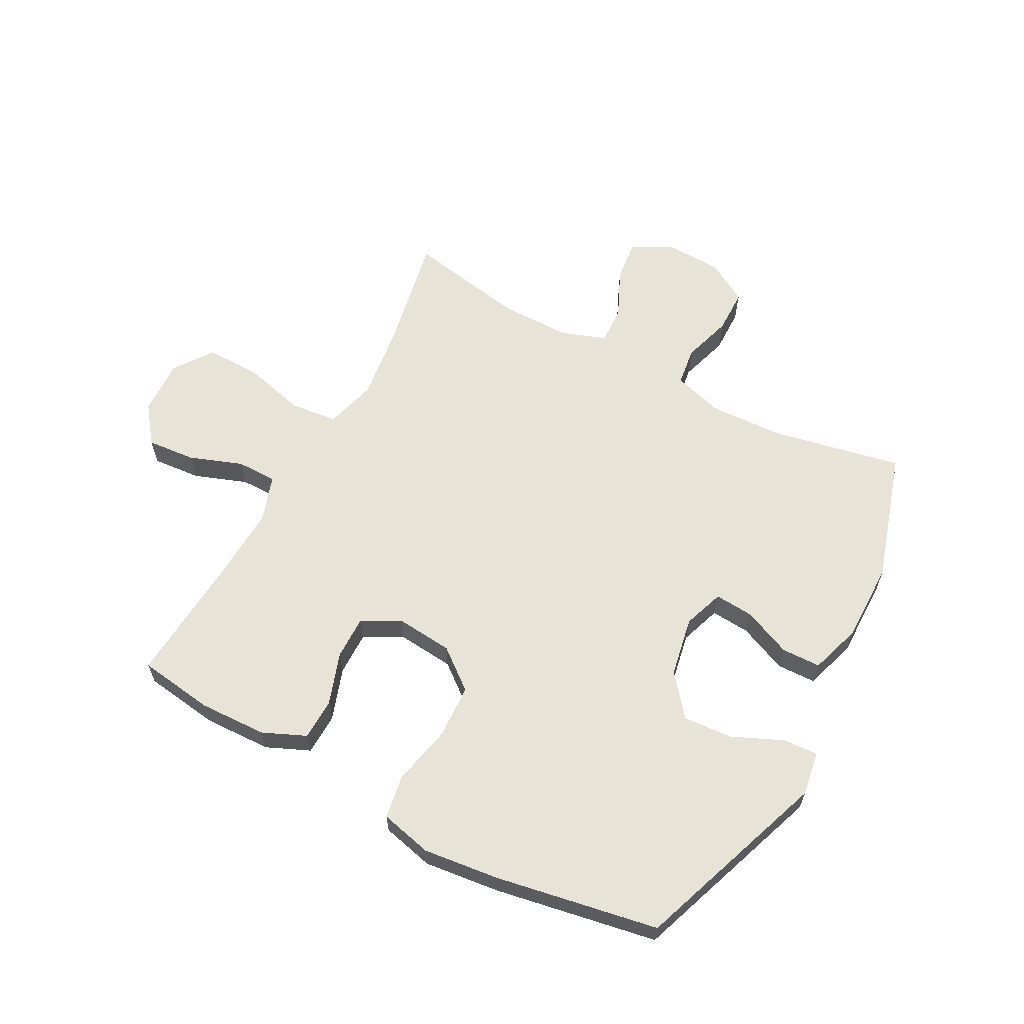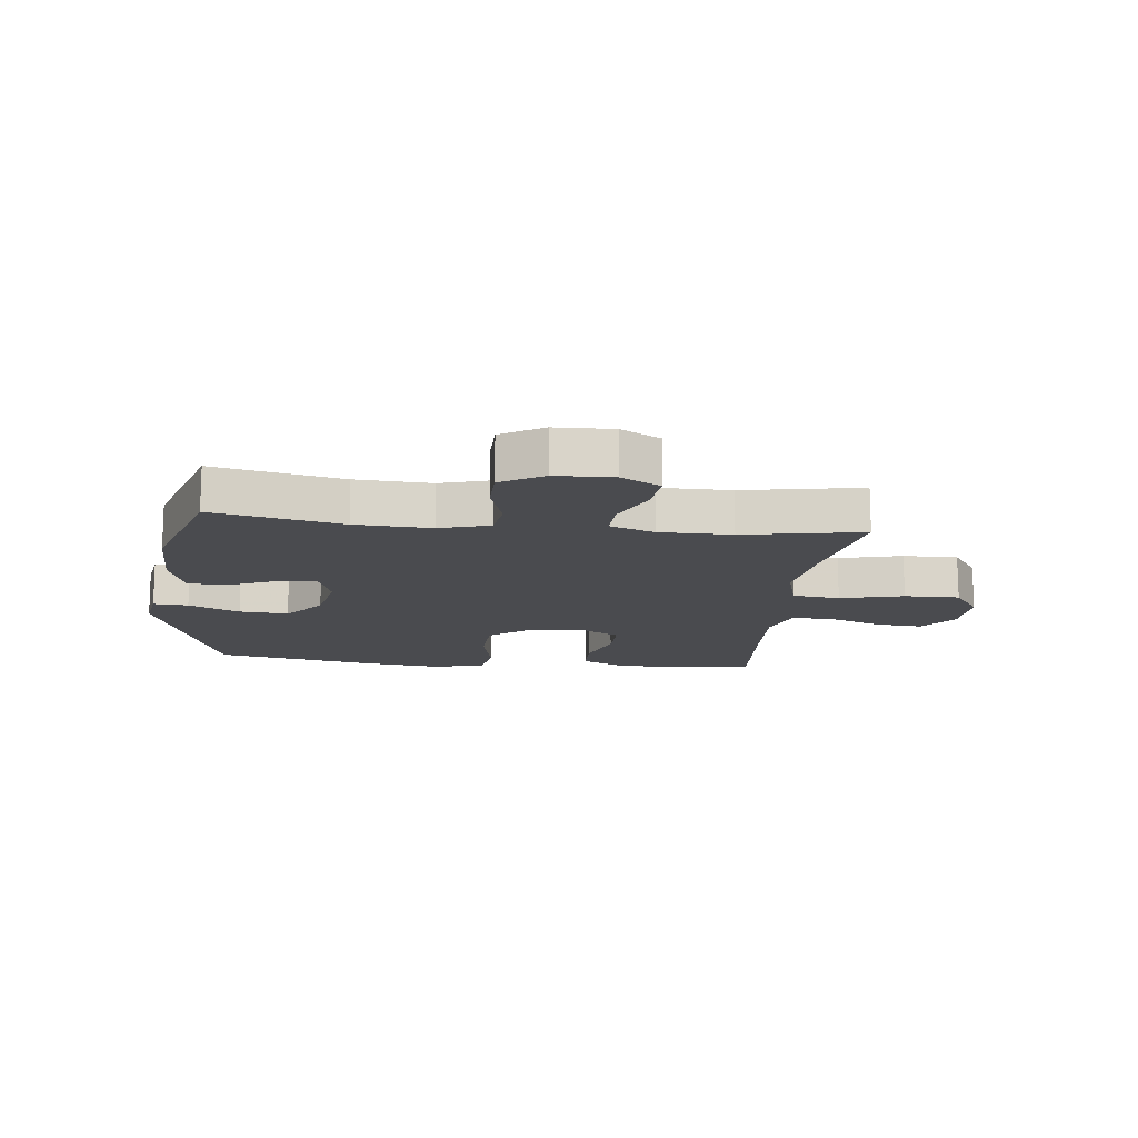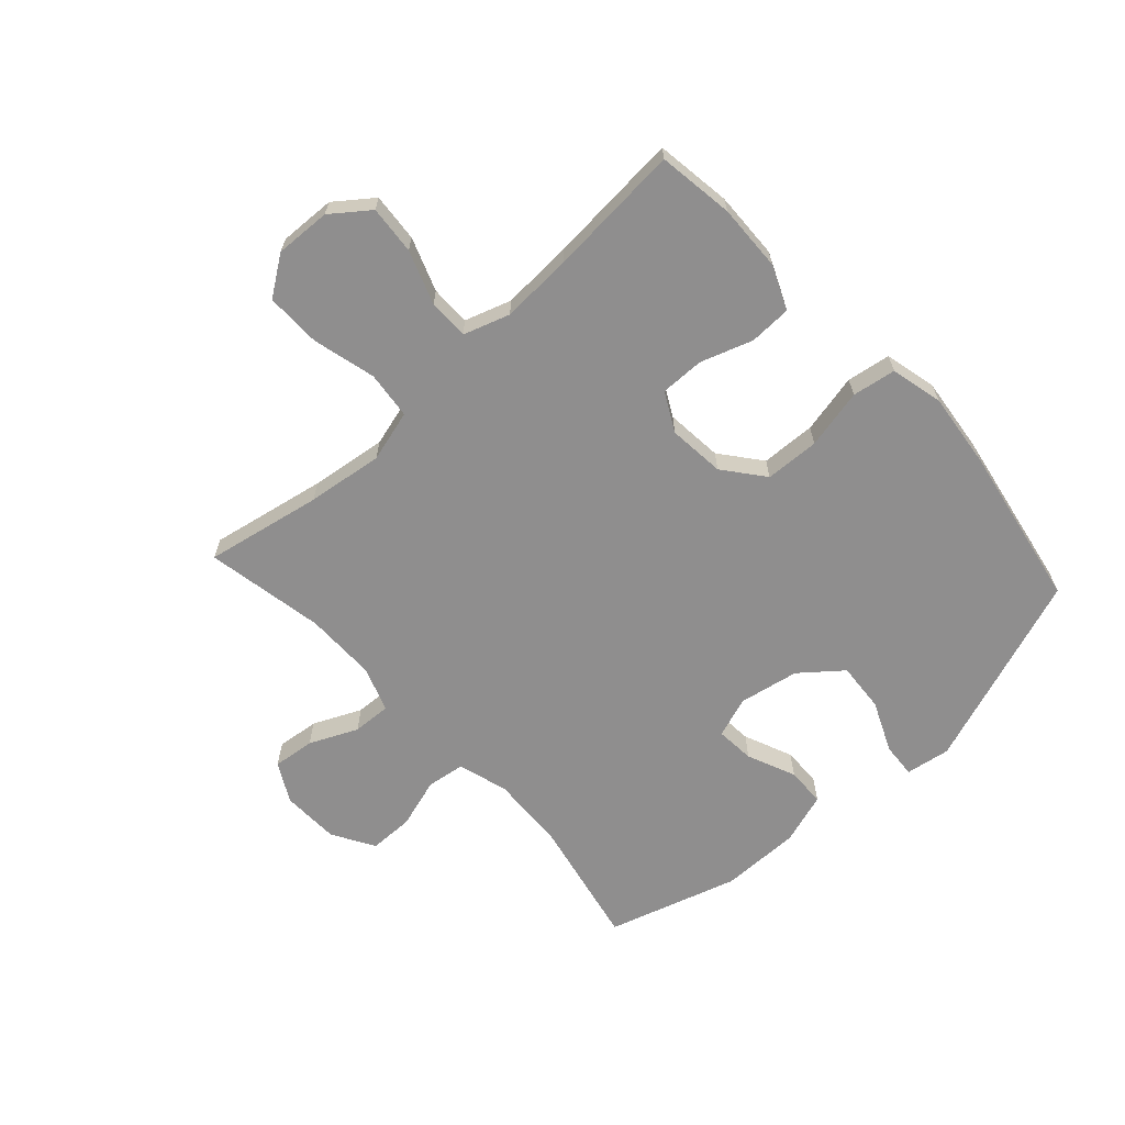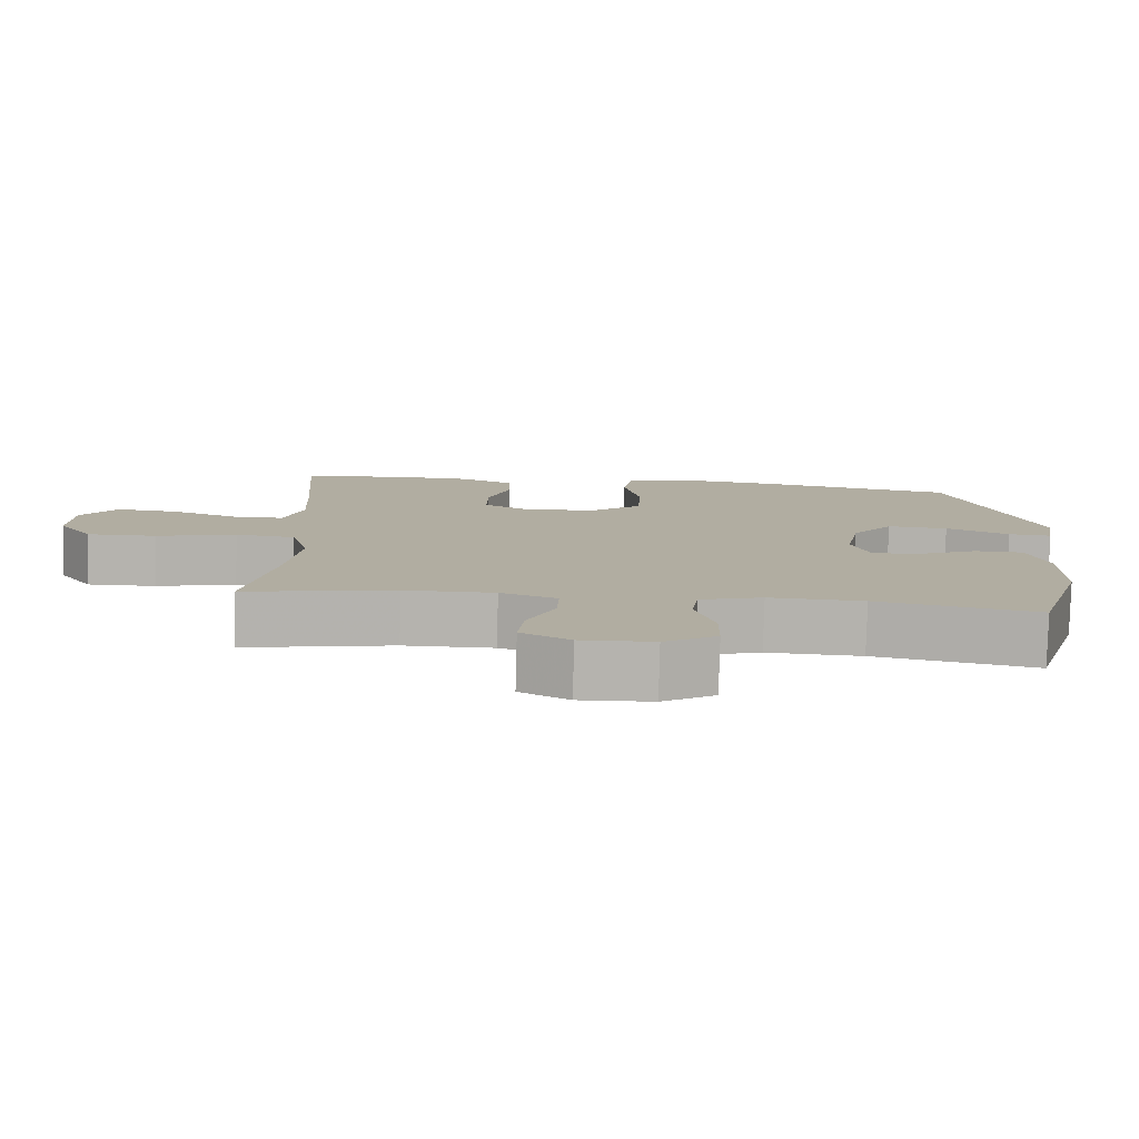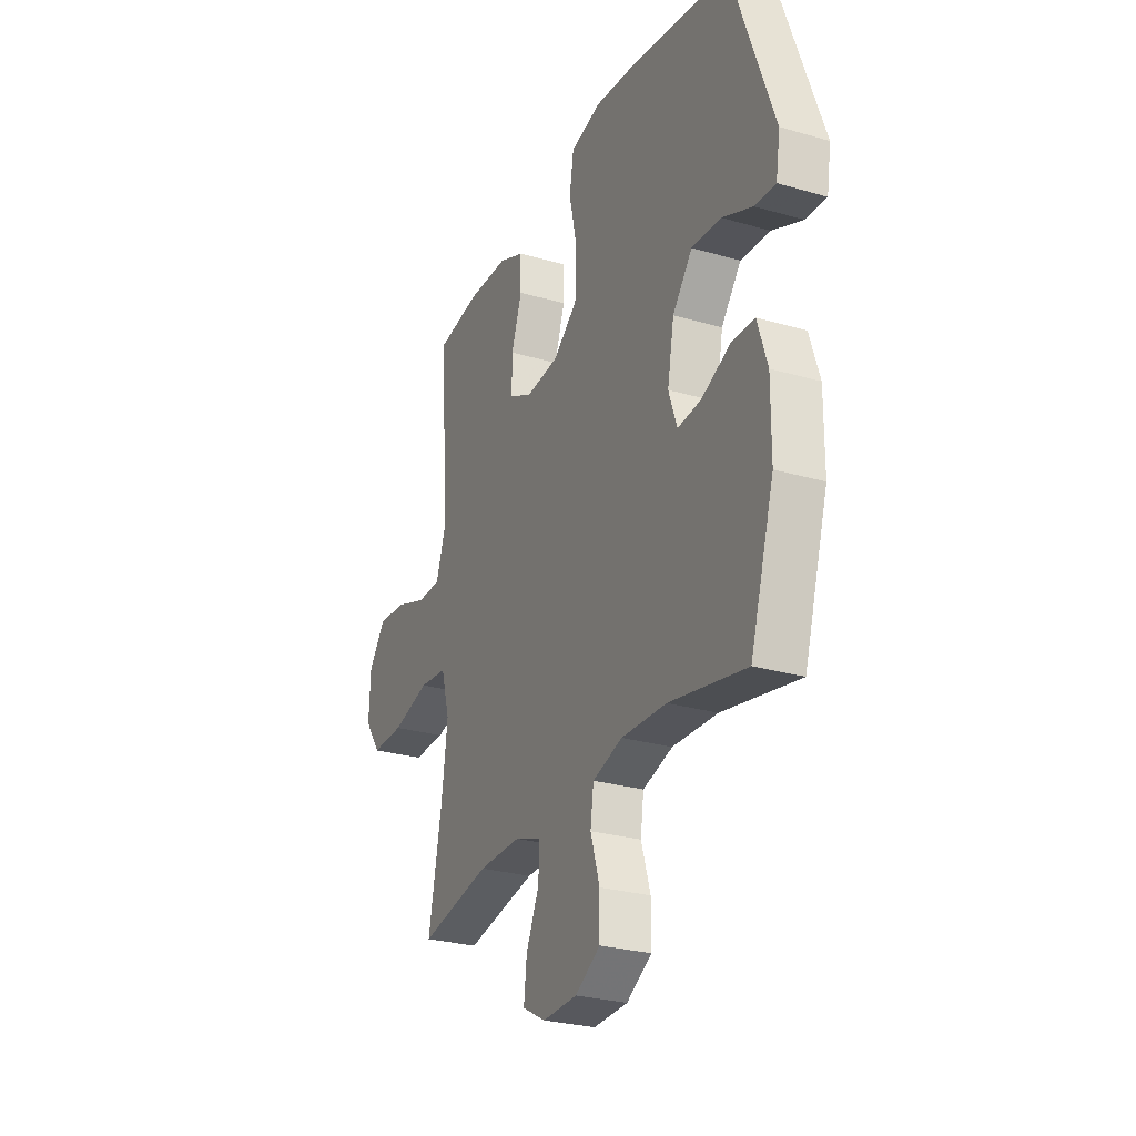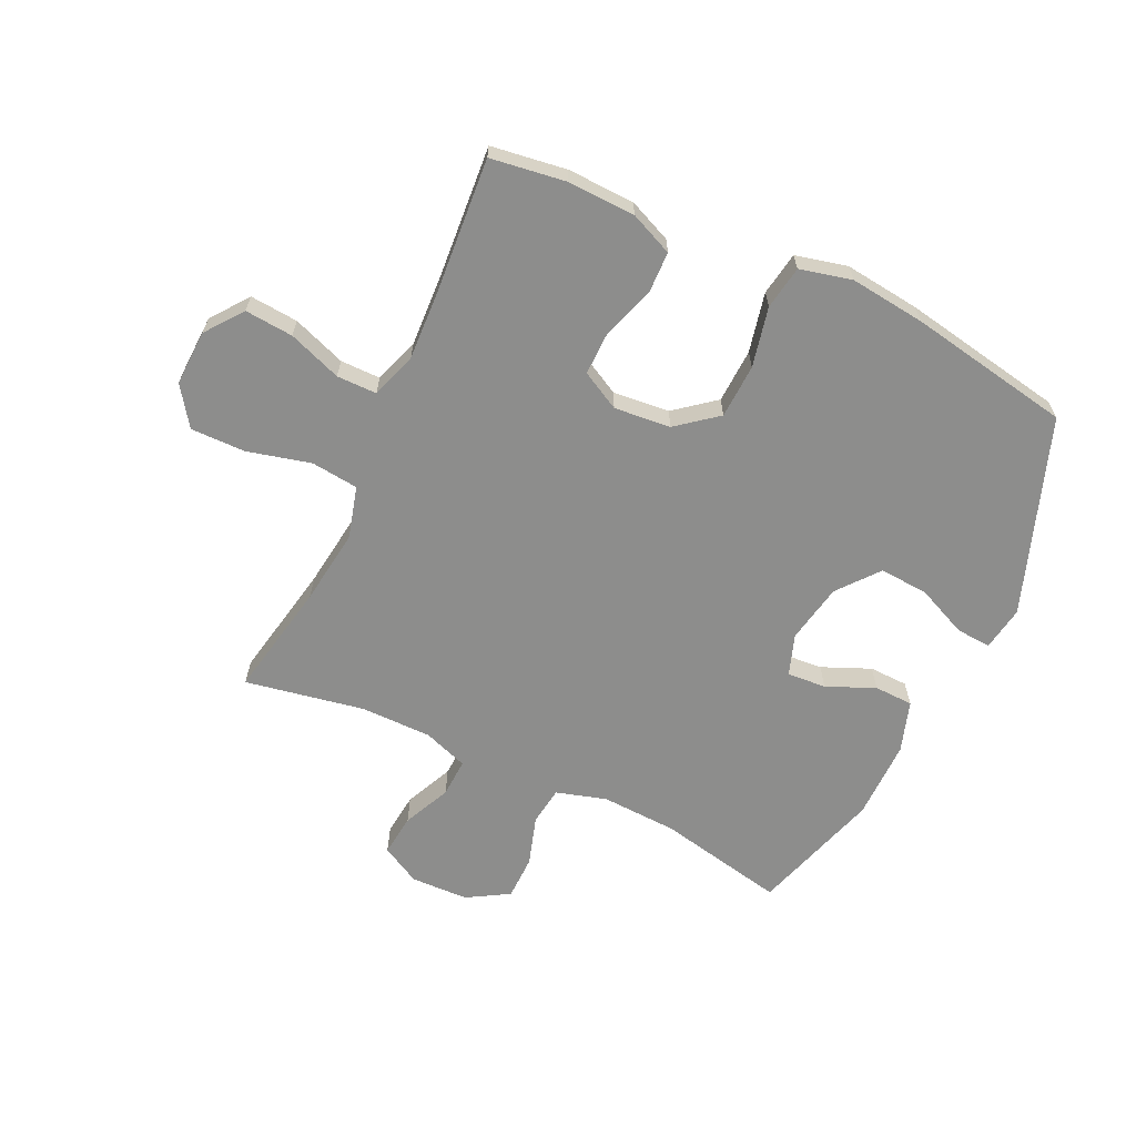
<metadata>
{"format":"obj","ext":"obj","renderer":"f3d","projection":"perspective","resolution":1024,"background":"white","views":[{"elev":62.0,"azim":28.2,"up":"+Y"},{"elev":-14.3,"azim":173.5,"up":"+Y"},{"elev":-65.0,"azim":-47.5,"up":"+Y"},{"elev":-79.9,"azim":-1.5,"up":"+Z"},{"elev":-27.4,"azim":66.0,"up":"+Z"},{"elev":-64.5,"azim":-25.1,"up":"+Y"}]}
</metadata>
<code>
v 0.5 0.07 -0.5
v 0.282 0.07 -0.455
v 0.154 0.07 -0.449
v 0.069 0.07 -0.474
v 0.06 0.07 -0.539
v 0.086 0.07 -0.623
v 0.085 0.07 -0.698
v 0.014 0.07 -0.74
v -0.084 0.07 -0.743
v -0.15 0.07 -0.707
v -0.142 0.07 -0.636
v -0.105 0.07 -0.555
v -0.102 0.07 -0.49
v -0.178 0.07 -0.463
v -0.299 0.07 -0.463
v -0.5 0.07 -0.5
v -0.462 0.07 -0.304
v -0.445 0.07 -0.175
v -0.469 0.07 -0.088
v -0.549 0.07 -0.079
v -0.656 0.07 -0.106
v -0.749 0.07 -0.107
v -0.795 0.07 -0.041
v -0.791 0.07 0.053
v -0.743 0.07 0.116
v -0.661 0.07 0.109
v -0.571 0.07 0.076
v -0.503 0.07 0.076
v -0.477 0.07 0.154
v -0.483 0.07 0.276
v -0.5 0.07 0.5
v -0.372 0.07 0.518
v -0.258 0.07 0.514
v -0.185 0.07 0.482
v -0.183 0.07 0.411
v -0.213 0.07 0.323
v -0.214 0.07 0.249
v -0.149 0.07 0.214
v -0.053 0.07 0.223
v 0.015 0.07 0.277
v 0.019 0.07 0.369
v -0.003 0.07 0.47
v 0.009 0.07 0.544
v 0.097 0.07 0.565
v 0.225 0.07 0.55
v 0.5 0.07 0.5
v 0.618 0.07 0.17
v 0.606 0.07 0.095
v 0.547 0.07 0.099
v 0.461 0.07 0.137
v 0.378 0.07 0.143
v 0.322 0.07 0.074
v 0.303 0.07 -0.027
v 0.327 0.07 -0.096
v 0.393 0.07 -0.091
v 0.475 0.07 -0.056
v 0.541 0.07 -0.058
v 0.569 0.07 -0.145
v 0.568 0.07 -0.28
v 0.5 0 -0.5
v 0.282 0 -0.455
v 0.154 0 -0.449
v 0.069 0 -0.474
v 0.06 0 -0.539
v 0.086 0 -0.623
v 0.085 0 -0.698
v 0.014 0 -0.74
v -0.084 0 -0.743
v -0.15 0 -0.707
v -0.142 0 -0.636
v -0.105 0 -0.555
v -0.102 0 -0.49
v -0.178 0 -0.463
v -0.299 0 -0.463
v -0.5 0 -0.5
v -0.462 0 -0.304
v -0.445 0 -0.175
v -0.469 0 -0.088
v -0.549 0 -0.079
v -0.656 0 -0.106
v -0.749 0 -0.107
v -0.795 0 -0.041
v -0.791 0 0.053
v -0.743 0 0.116
v -0.661 0 0.109
v -0.571 0 0.076
v -0.503 0 0.076
v -0.477 0 0.154
v -0.483 0 0.276
v -0.5 0 0.5
v -0.372 0 0.518
v -0.258 0 0.514
v -0.185 0 0.482
v -0.183 0 0.411
v -0.213 0 0.323
v -0.214 0 0.249
v -0.149 0 0.214
v -0.053 0 0.223
v 0.015 0 0.277
v 0.019 0 0.369
v -0.003 0 0.47
v 0.009 0 0.544
v 0.097 0 0.565
v 0.225 0 0.55
v 0.5 0 0.5
v 0.618 0 0.17
v 0.606 0 0.095
v 0.547 0 0.099
v 0.461 0 0.137
v 0.378 0 0.143
v 0.322 0 0.074
v 0.303 0 -0.027
v 0.327 0 -0.096
v 0.393 0 -0.091
v 0.475 0 -0.056
v 0.541 0 -0.058
v 0.569 0 -0.145
v 0.568 0 -0.28
f 59 1 2
f 58 59 2
f 57 58 2
f 56 57 2
f 55 56 2
f 54 55 2 3
f 53 54 3 4
f 52 53 4
f 48 49 50
f 47 48 50
f 46 47 50
f 45 46 50
f 44 45 50
f 43 44 50
f 42 43 50
f 41 42 50
f 40 41 50 51
f 39 40 51 52
f 34 35 36
f 33 34 36
f 32 33 36
f 31 32 36
f 30 31 36
f 29 30 36 37
f 28 29 37 38
f 25 26 27
f 24 25 27
f 23 24 27
f 22 23 27
f 21 22 27
f 20 21 27
f 19 20 27 28
f 39 52 4
f 38 39 4
f 28 38 4
f 19 28 4
f 18 19 4
f 10 11 12
f 9 10 12
f 8 9 12
f 7 8 12
f 6 7 12
f 5 6 12
f 5 12 13
f 5 13 14
f 4 5 14
f 18 4 14
f 17 18 14
f 17 14 15
f 15 16 17
f 61 60 118
f 61 118 117
f 61 117 116
f 61 116 115
f 61 115 114
f 62 61 114 113
f 63 62 113 112
f 63 112 111
f 109 108 107
f 109 107 106
f 109 106 105
f 109 105 104
f 109 104 103
f 109 103 102
f 109 102 101
f 109 101 100
f 110 109 100 99
f 111 110 99 98
f 95 94 93
f 95 93 92
f 95 92 91
f 95 91 90
f 95 90 89
f 96 95 89 88
f 97 96 88 87
f 86 85 84
f 86 84 83
f 86 83 82
f 86 82 81
f 86 81 80
f 86 80 79
f 87 86 79 78
f 63 111 98
f 63 98 97
f 63 97 87
f 63 87 78
f 63 78 77
f 71 70 69
f 71 69 68
f 71 68 67
f 71 67 66
f 71 66 65
f 71 65 64
f 72 71 64
f 73 72 64
f 73 64 63
f 73 63 77
f 73 77 76
f 74 73 76
f 76 75 74
f 1 60 61 2
f 2 61 62 3
f 3 62 63 4
f 4 63 64 5
f 5 64 65 6
f 6 65 66 7
f 7 66 67 8
f 8 67 68 9
f 9 68 69 10
f 10 69 70 11
f 11 70 71 12
f 12 71 72 13
f 13 72 73 14
f 14 73 74 15
f 15 74 75 16
f 16 75 76 17
f 17 76 77 18
f 18 77 78 19
f 19 78 79 20
f 20 79 80 21
f 21 80 81 22
f 22 81 82 23
f 23 82 83 24
f 24 83 84 25
f 25 84 85 26
f 26 85 86 27
f 27 86 87 28
f 28 87 88 29
f 29 88 89 30
f 30 89 90 31
f 31 90 91 32
f 32 91 92 33
f 33 92 93 34
f 34 93 94 35
f 35 94 95 36
f 36 95 96 37
f 37 96 97 38
f 38 97 98 39
f 39 98 99 40
f 40 99 100 41
f 41 100 101 42
f 42 101 102 43
f 43 102 103 44
f 44 103 104 45
f 45 104 105 46
f 46 105 106 47
f 47 106 107 48
f 48 107 108 49
f 49 108 109 50
f 50 109 110 51
f 51 110 111 52
f 52 111 112 53
f 53 112 113 54
f 54 113 114 55
f 55 114 115 56
f 56 115 116 57
f 57 116 117 58
f 58 117 118 59
f 59 118 60 1

</code>
